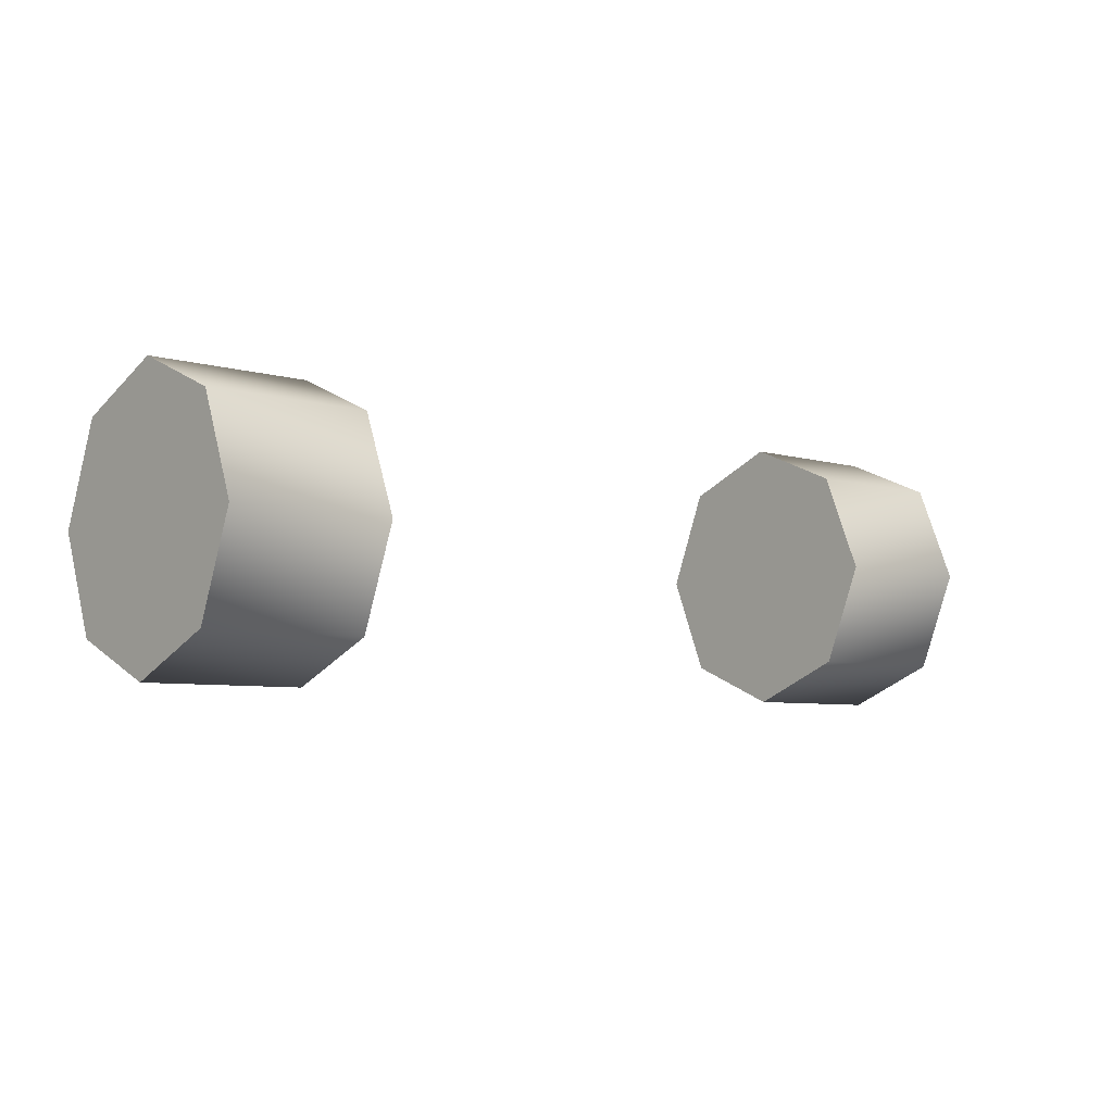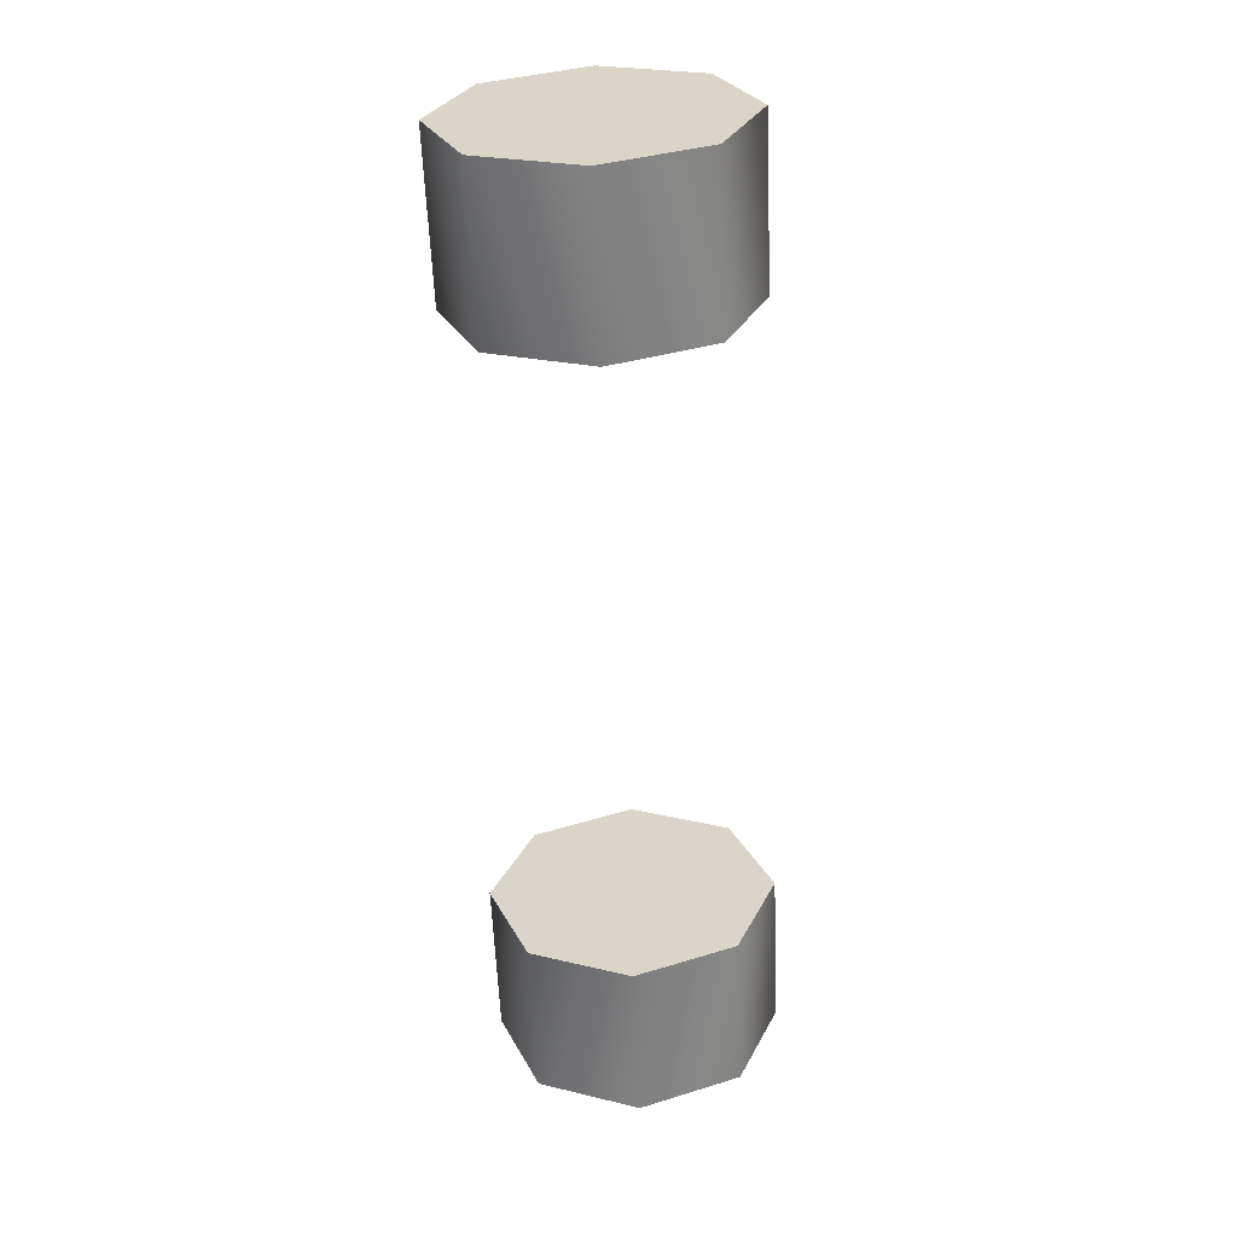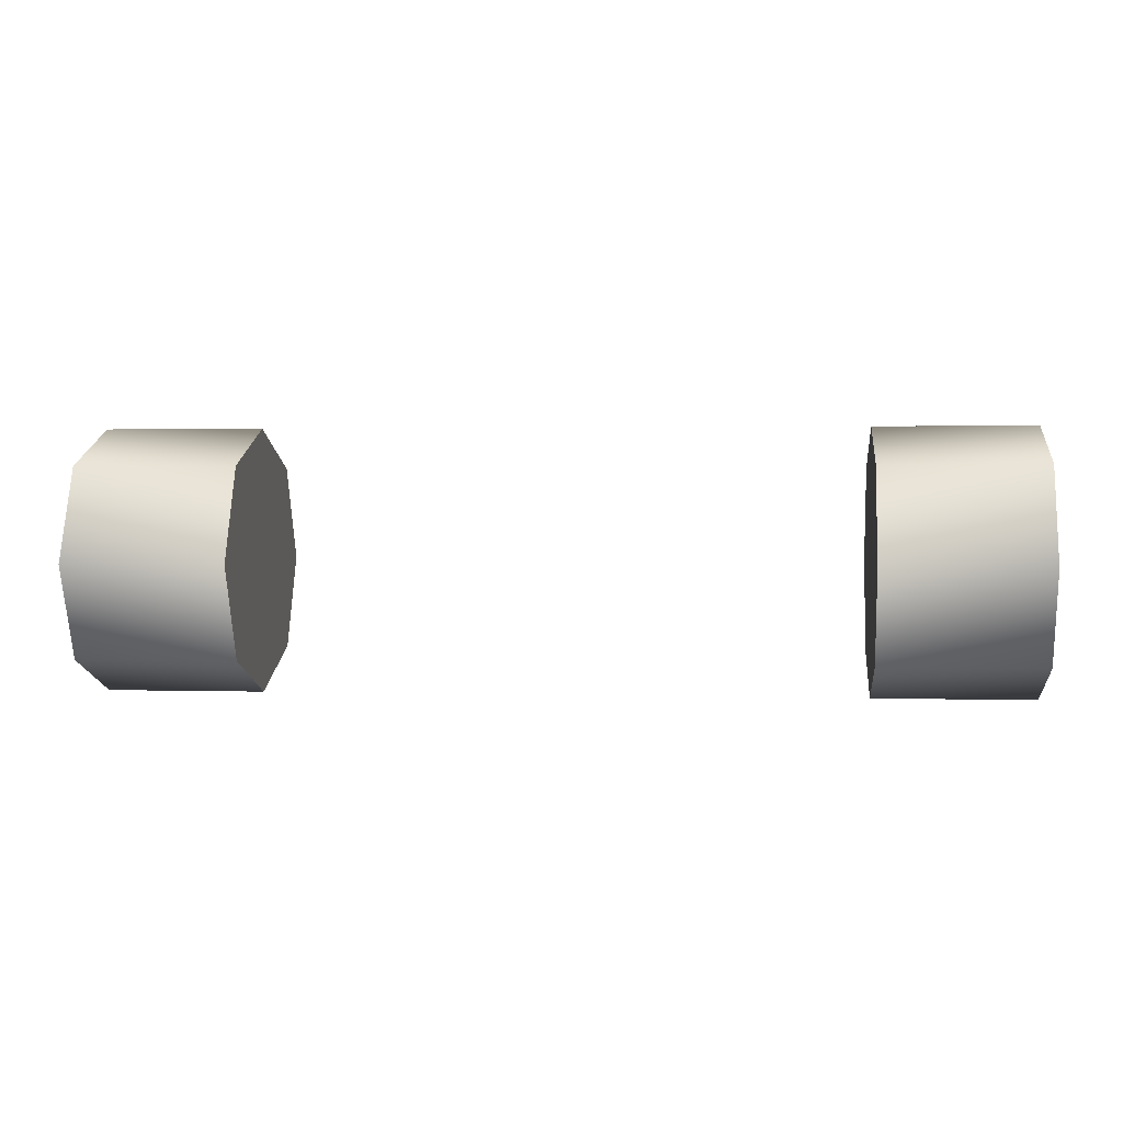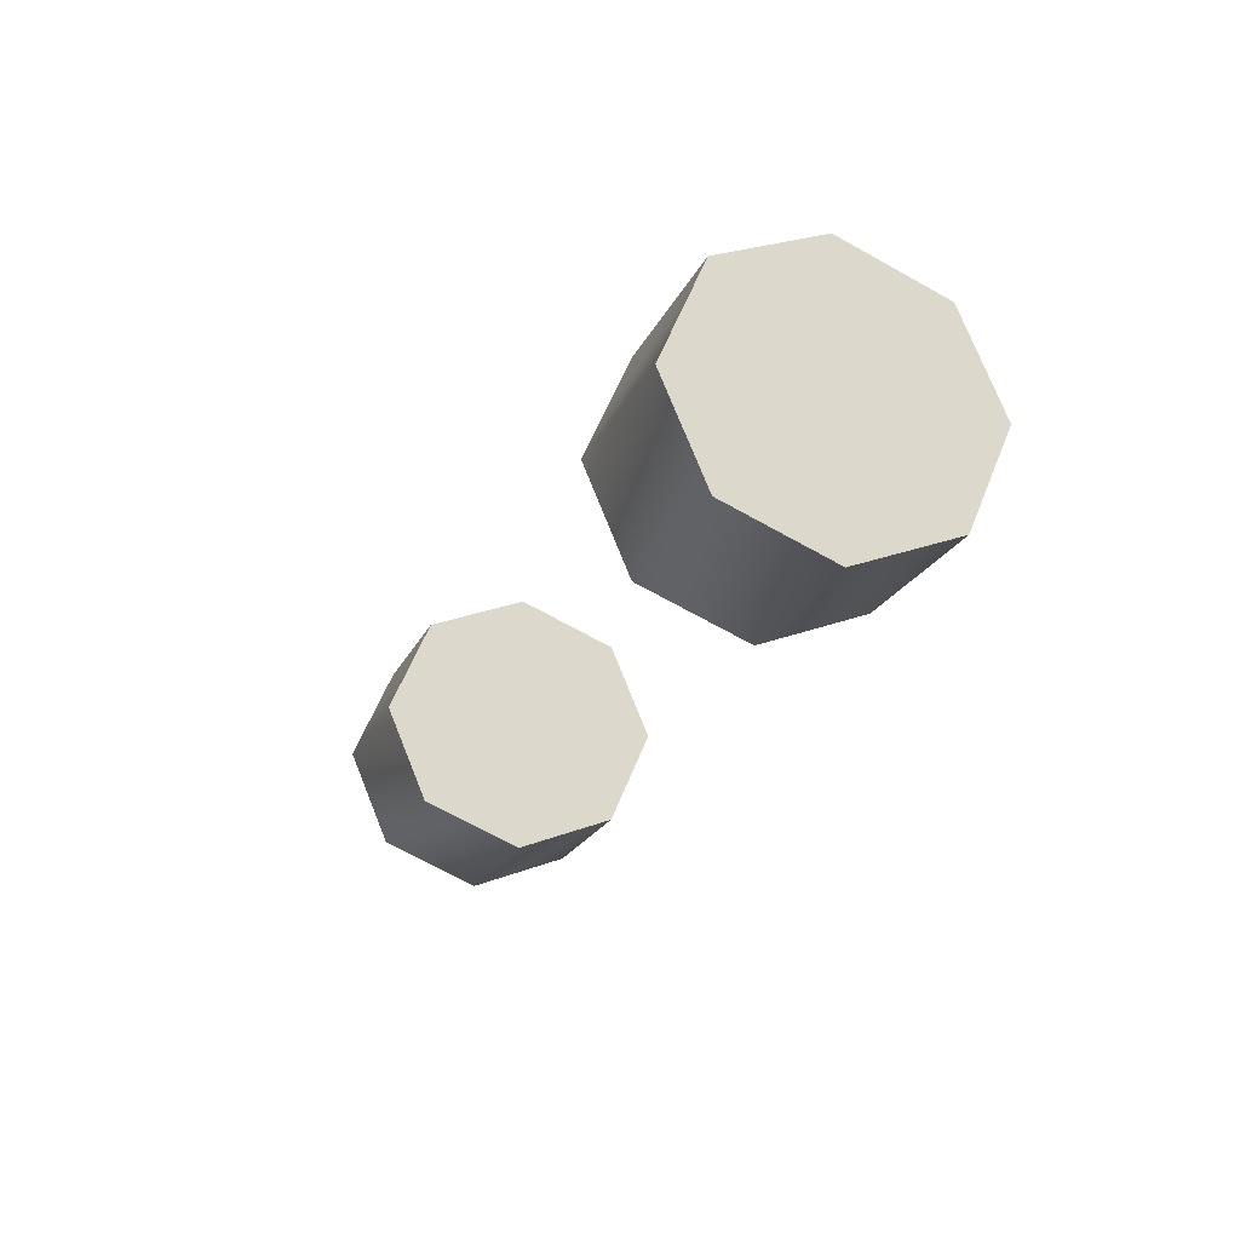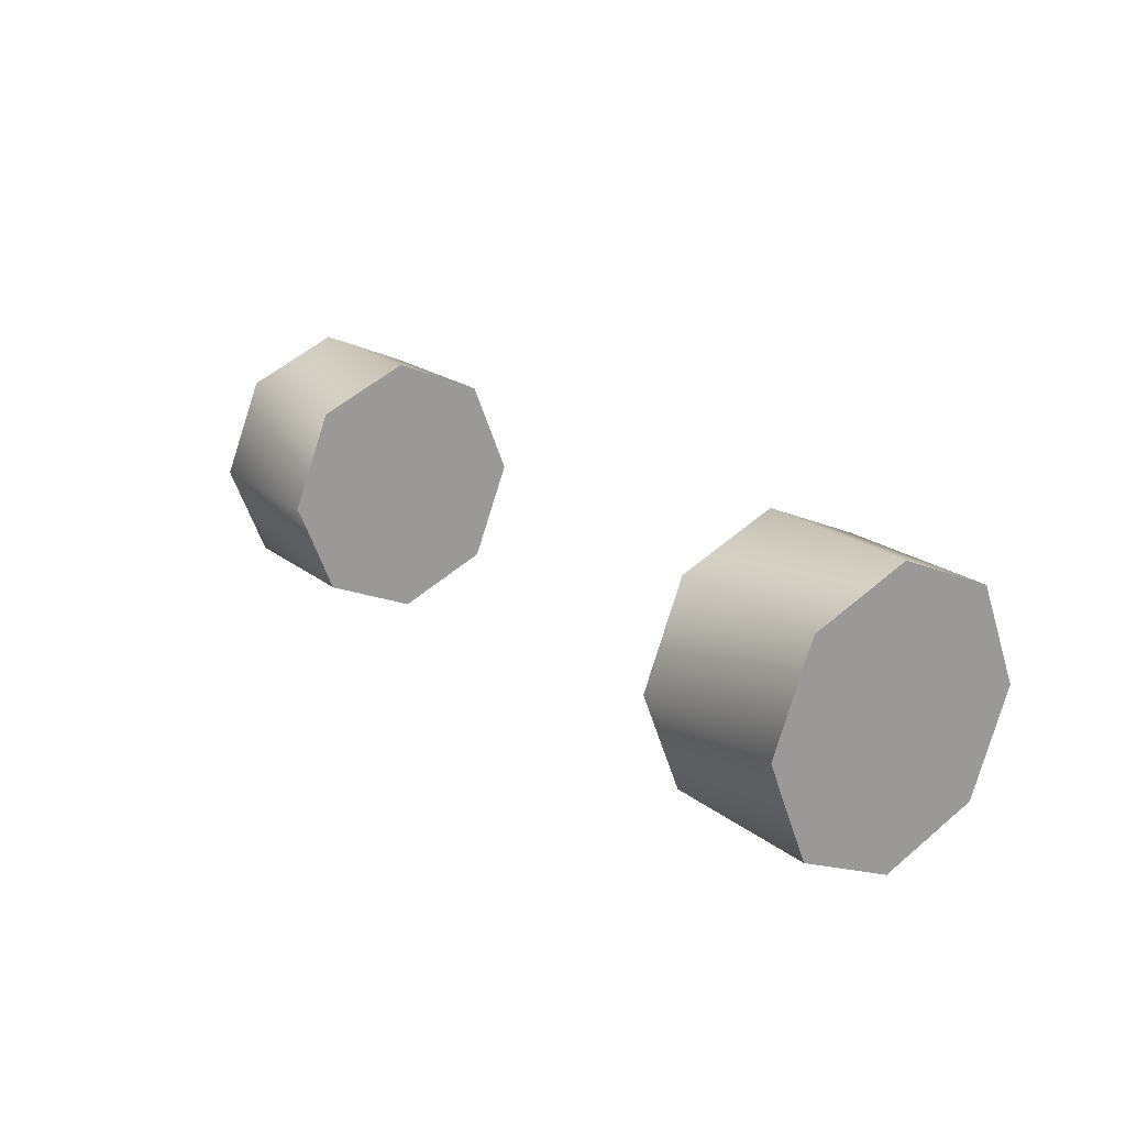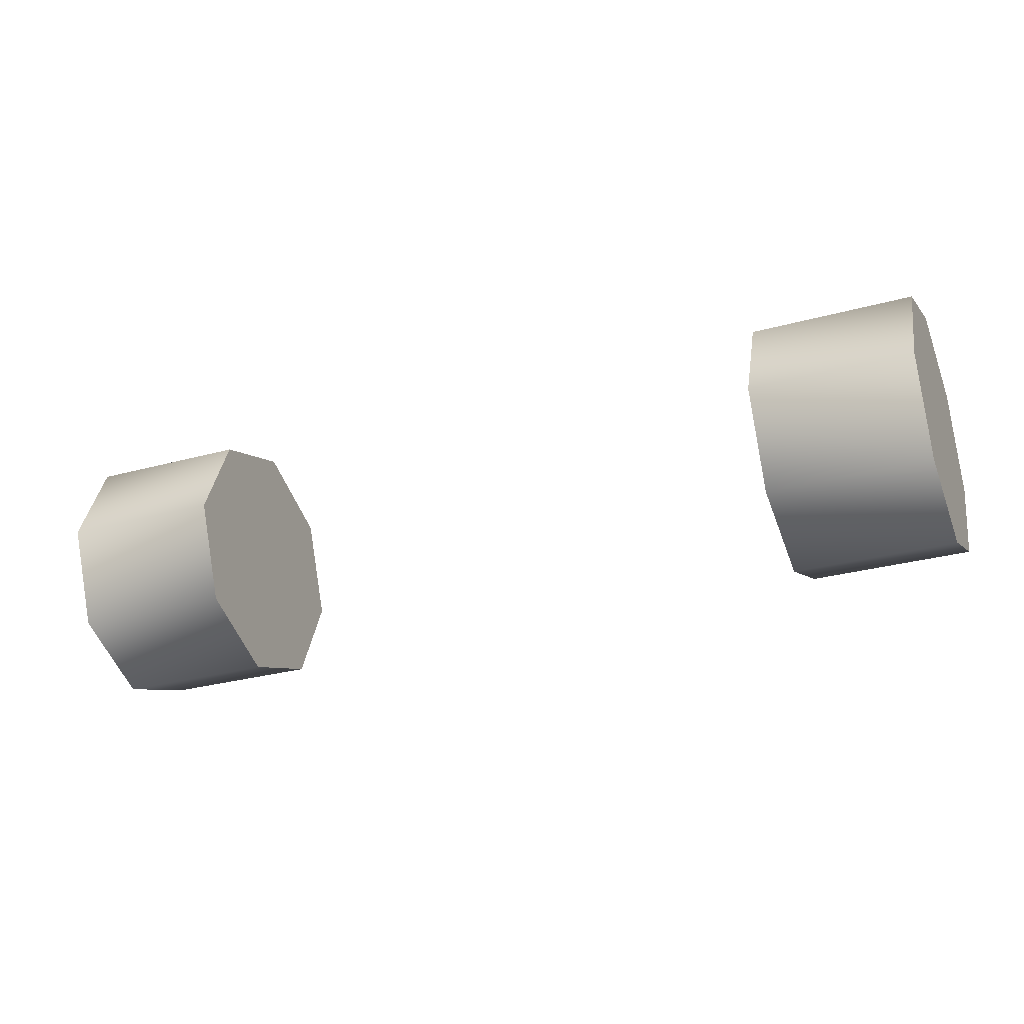
<metadata>
{"format":"obj","ext":"obj","renderer":"f3d","projection":"perspective","resolution":1024,"background":"white","views":[{"elev":-6.1,"azim":138.3,"up":"+Y"},{"elev":-59.9,"azim":-87.5,"up":"+Z"},{"elev":1.8,"azim":-173.7,"up":"+Z"},{"elev":-21.4,"azim":-109.5,"up":"+Z"},{"elev":19.8,"azim":-125.3,"up":"+Y"},{"elev":-29.6,"azim":22.0,"up":"+Z"}]}
</metadata>
<code>
g
v 0.9655 -0.1664 -3.058
v 1.479 -0.1664 -3.058
v 1.479 -0.0372 -3.356
v 0.9655 -0.0372 -3.356
v 1.479 0.2747 -3.058
v 1.479 0.2747 -2.635
v 1.479 -0.0372 -2.759
v 1.479 0.2747 -3.48
v 1.479 0.5866 -3.356
v 1.479 0.7158 -3.058
v 1.479 0.5866 -2.759
v 0.9655 0.2747 -2.635
v 0.9655 -0.0372 -2.759
v 0.9655 0.2747 -3.48
v 0.9655 0.5866 -3.356
v 0.9655 0.7158 -3.058
v 0.9655 0.5866 -2.759
v 0.9655 0.2747 -3.058
v -0.965 -0.1664 -3.058
v -1.478 -0.1664 -3.058
v -1.478 -0.0372 -3.356
v -0.965 -0.0372 -3.356
v -1.478 0.2747 -3.058
v -1.478 0.2747 -2.635
v -1.478 -0.0372 -2.759
v -1.478 0.2747 -3.48
v -1.478 0.5866 -3.356
v -1.478 0.7158 -3.058
v -1.478 0.5866 -2.759
v -0.965 0.2747 -2.635
v -0.965 -0.0372 -2.759
v -0.965 0.2747 -3.48
v -0.965 0.5866 -3.356
v -0.965 0.7158 -3.058
v -0.965 0.5866 -2.759
v -0.965 0.2747 -3.058
g mat2
f 5 6 7
f 5 7 2
f 5 2 3
f 5 3 8
f 5 8 9
f 5 9 10
f 5 10 11
f 5 11 6
f 18 13 12
f 18 1 13
f 18 4 1
f 18 14 4
f 18 15 14
f 18 16 15
f 18 17 16
f 18 12 17
f 12 13 7
f 12 7 6
f 13 1 2
f 13 2 7
f 1 4 3
f 1 3 2
f 4 14 8
f 4 8 3
f 14 15 9
f 14 9 8
f 15 16 10
f 15 10 9
f 16 17 11
f 16 11 10
f 17 12 6
f 17 6 11
f 24 23 25
f 25 23 20
f 20 23 21
f 21 23 26
f 26 23 27
f 27 23 28
f 28 23 29
f 29 23 24
f 31 36 30
f 19 36 31
f 22 36 19
f 32 36 22
f 33 36 32
f 34 36 33
f 35 36 34
f 30 36 35
f 31 30 25
f 25 30 24
f 19 31 20
f 20 31 25
f 22 19 21
f 21 19 20
f 32 22 26
f 26 22 21
f 33 32 27
f 27 32 26
f 34 33 28
f 28 33 27
f 35 34 29
f 29 34 28
f 30 35 24
f 24 35 29

</code>
